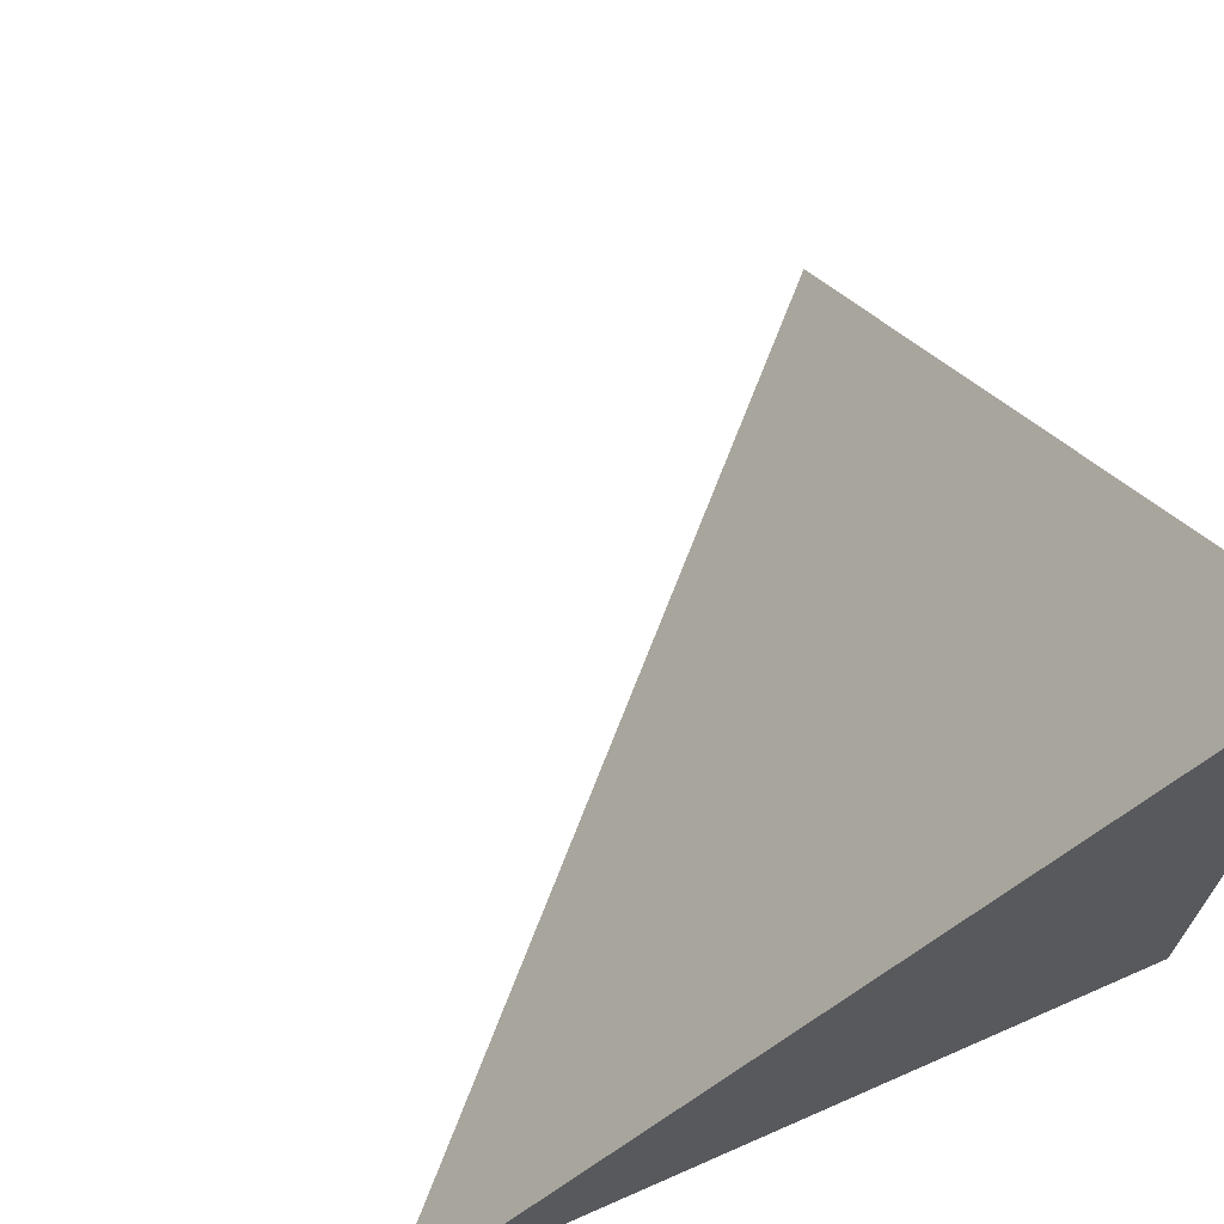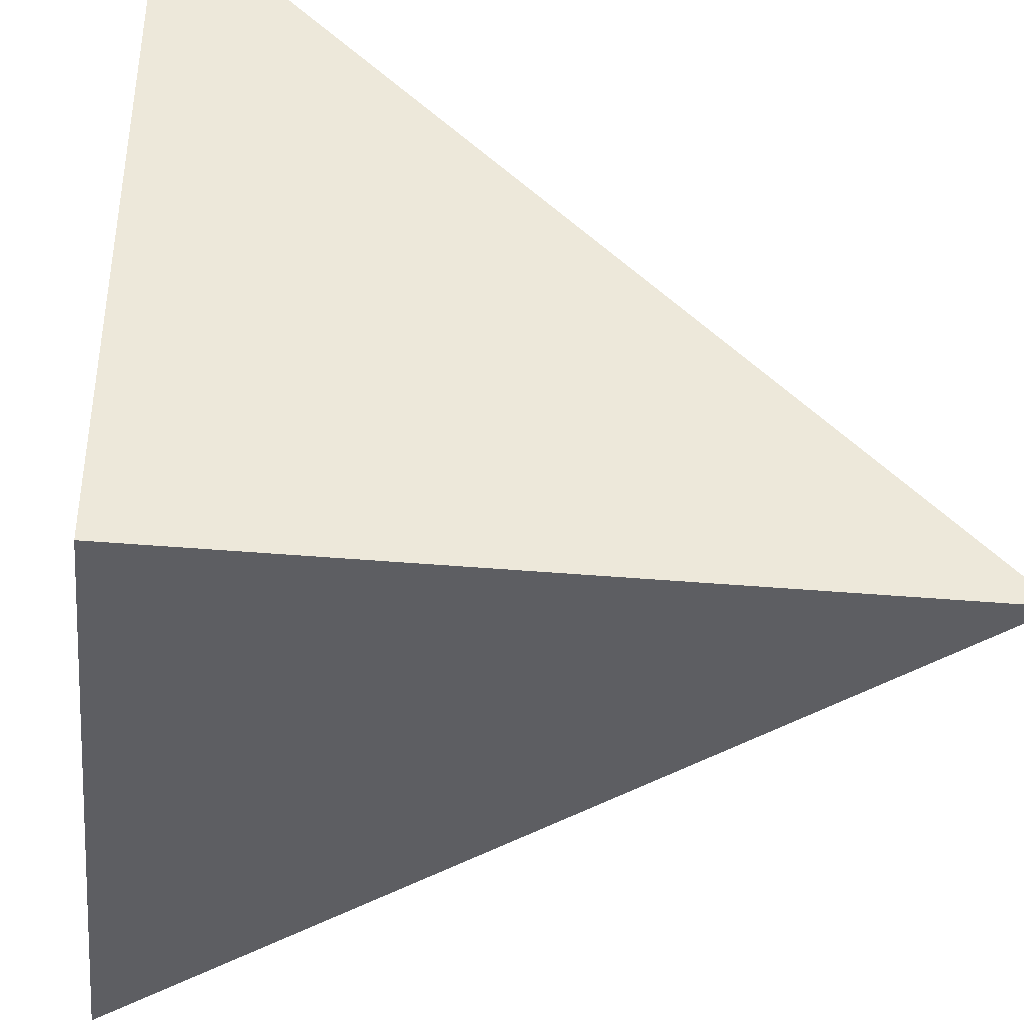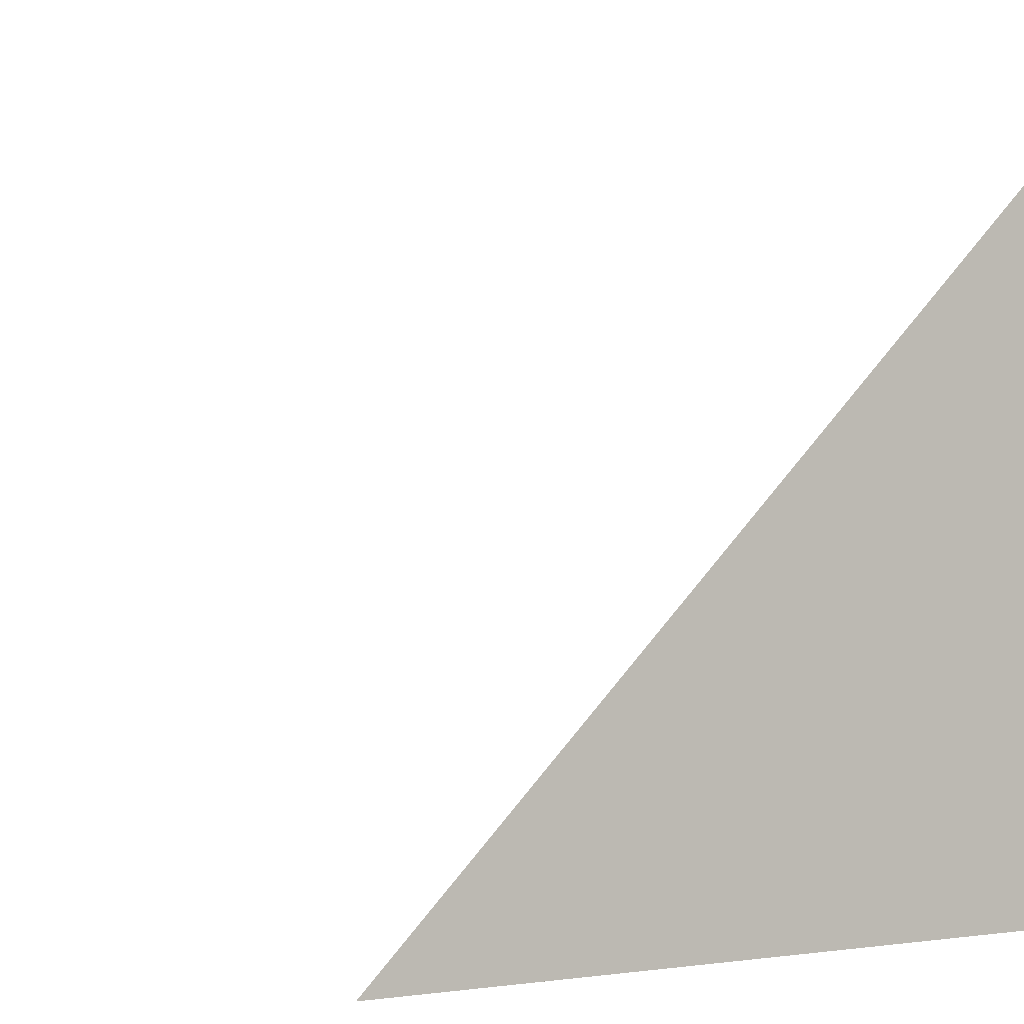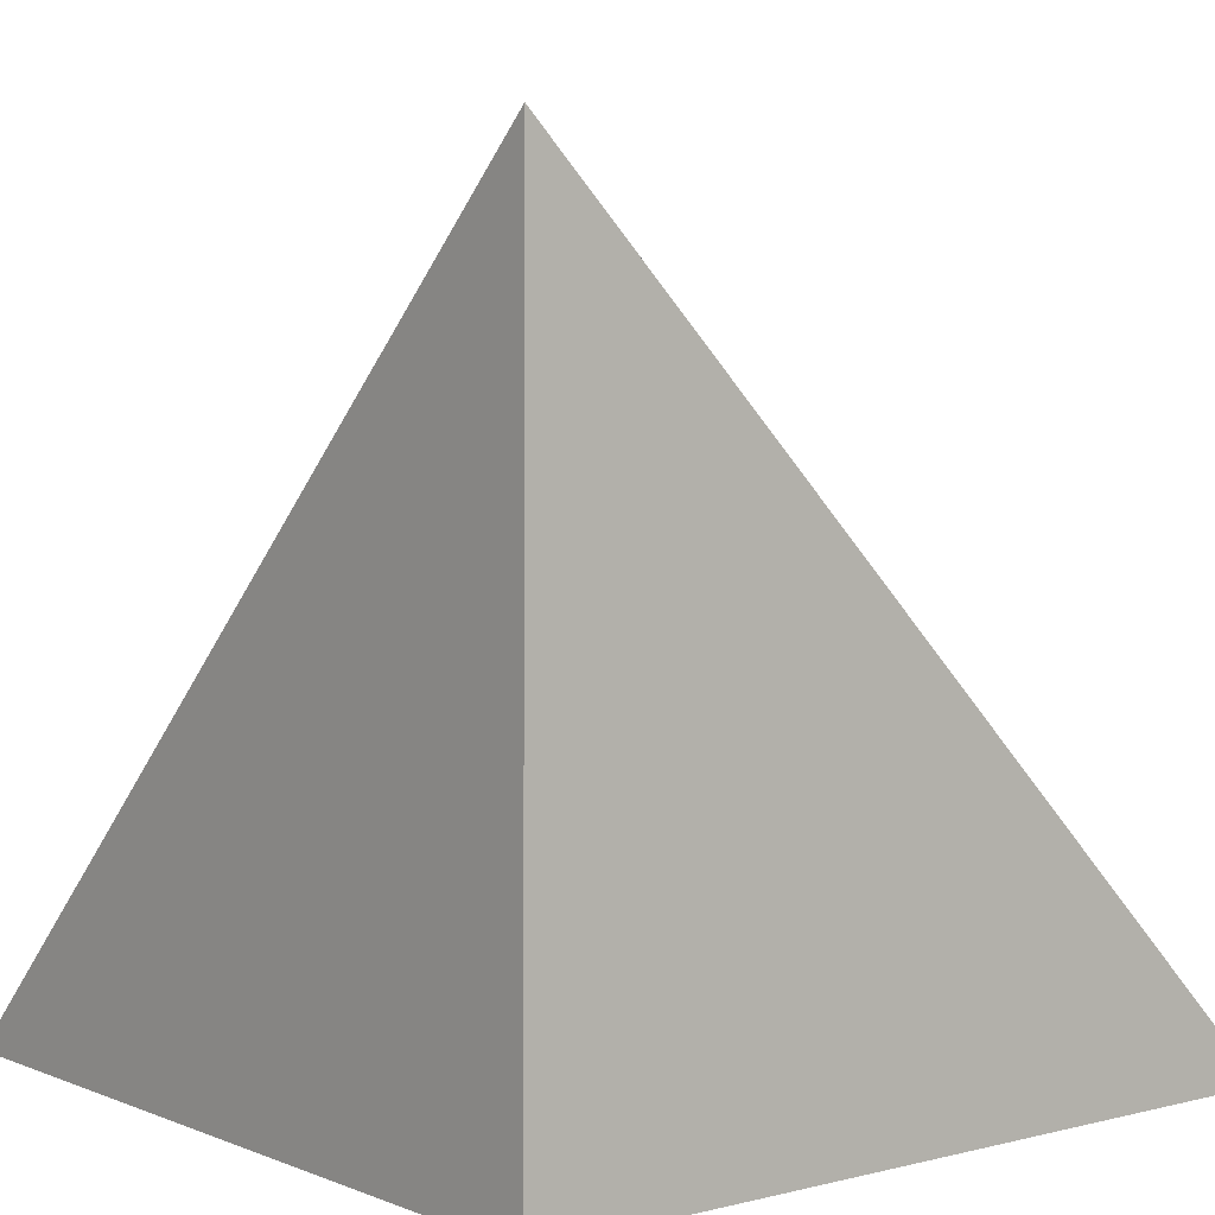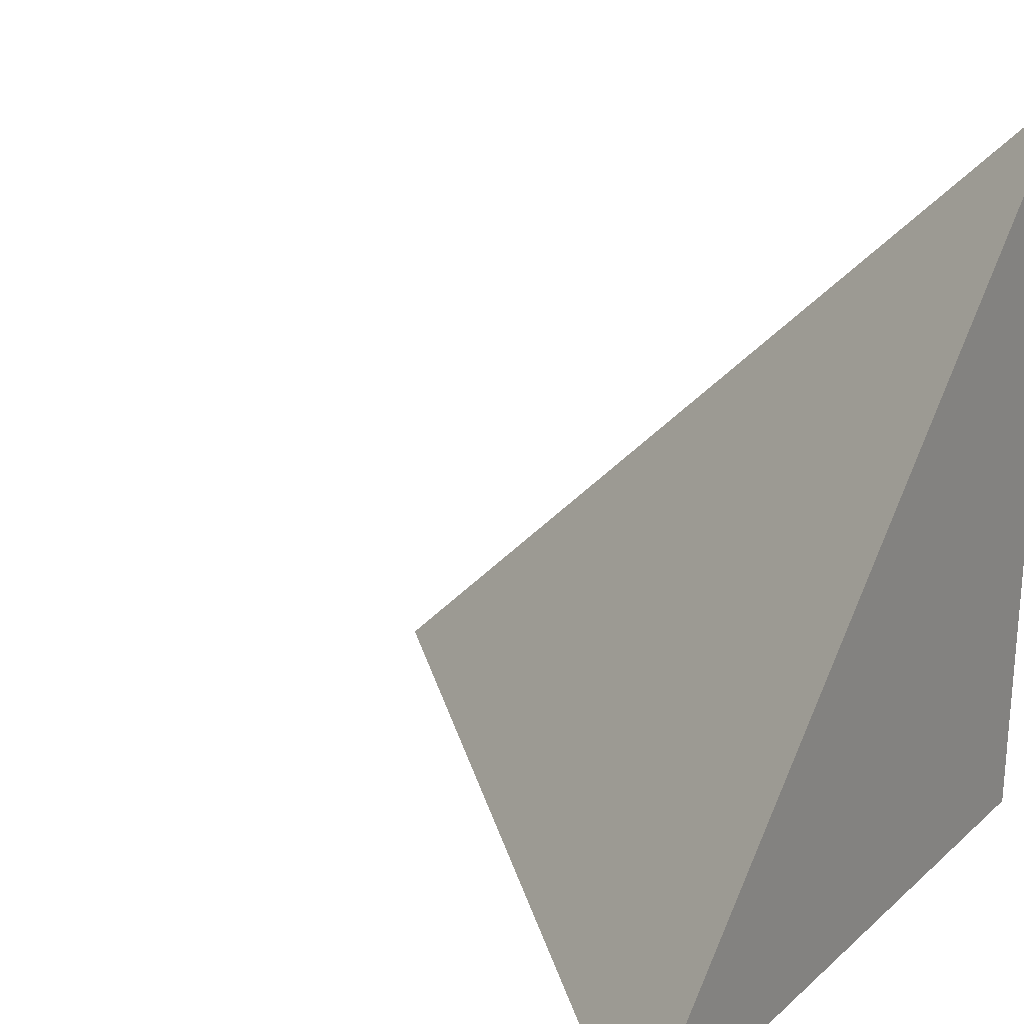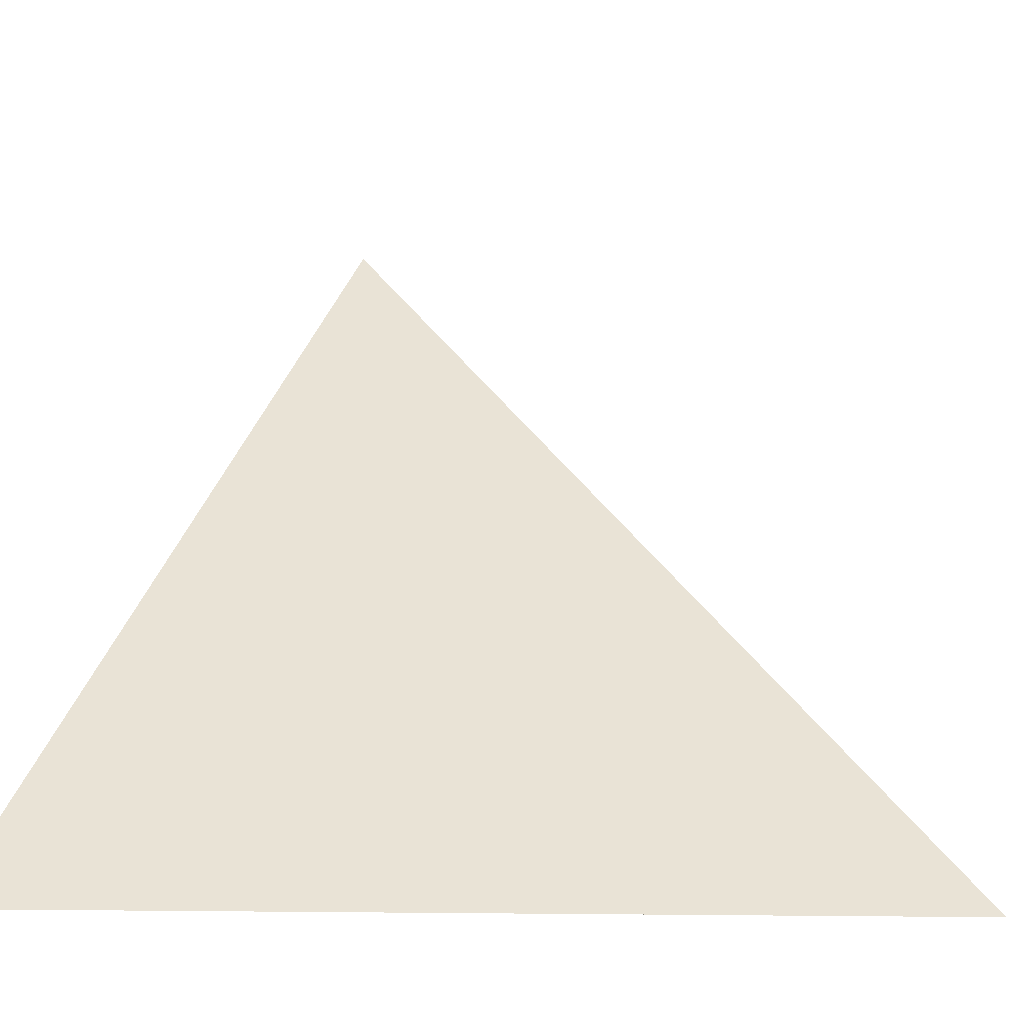
<metadata>
{"format":"obj","ext":"obj","renderer":"f3d","projection":"perspective","resolution":1024,"background":"white","views":[{"elev":68.5,"azim":-115.4,"up":"+Z"},{"elev":-40.2,"azim":-7.4,"up":"+Z"},{"elev":1.9,"azim":-123.8,"up":"+Z"},{"elev":6.6,"azim":-129.0,"up":"+Y"},{"elev":22.9,"azim":-148.0,"up":"+Z"},{"elev":-9.9,"azim":24.9,"up":"+Y"}]}
</metadata>
<code>
v  0.9941  0.02199  0.9941
v  1.994  0  0.994
v  1.018  1.02  1.018
v  0.994  0  1.994
f 1 3 2
f 1 4 3
f 1 2 4
f 2 3 4

</code>
